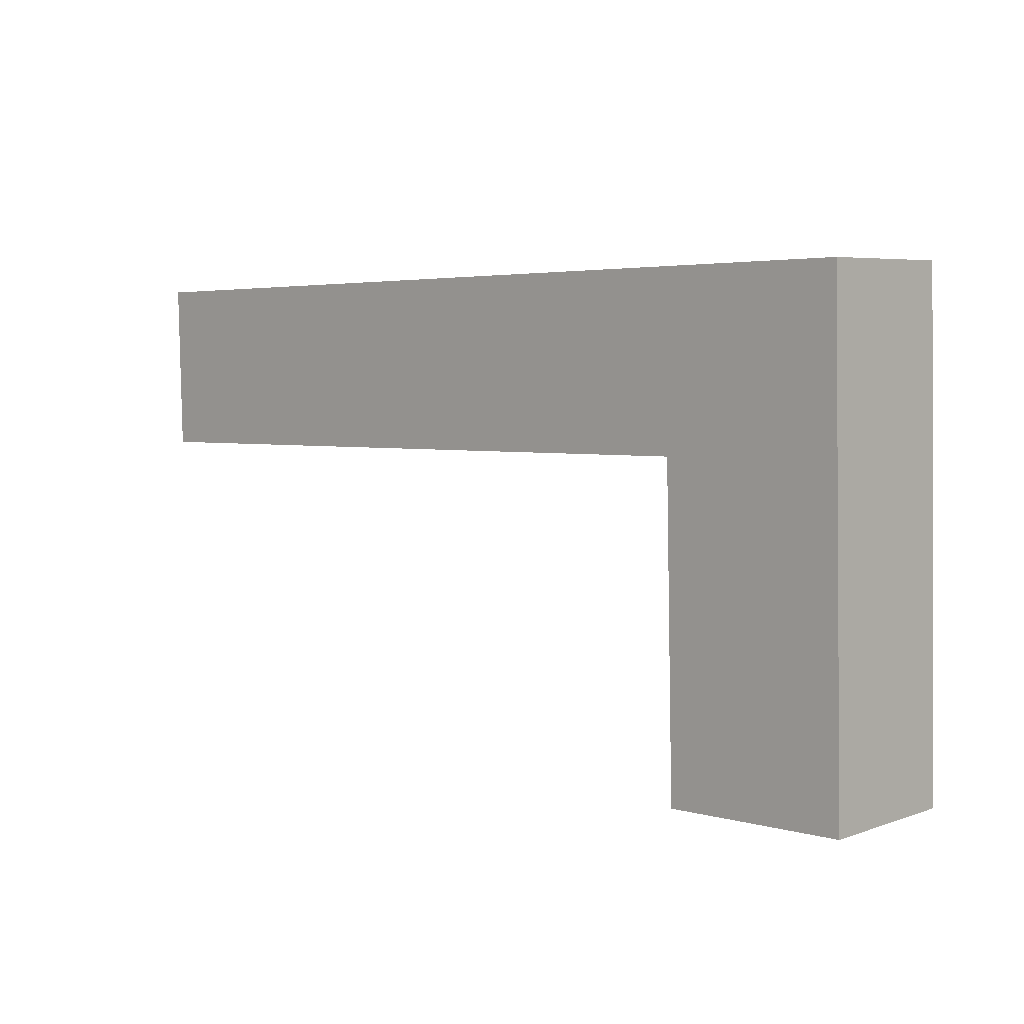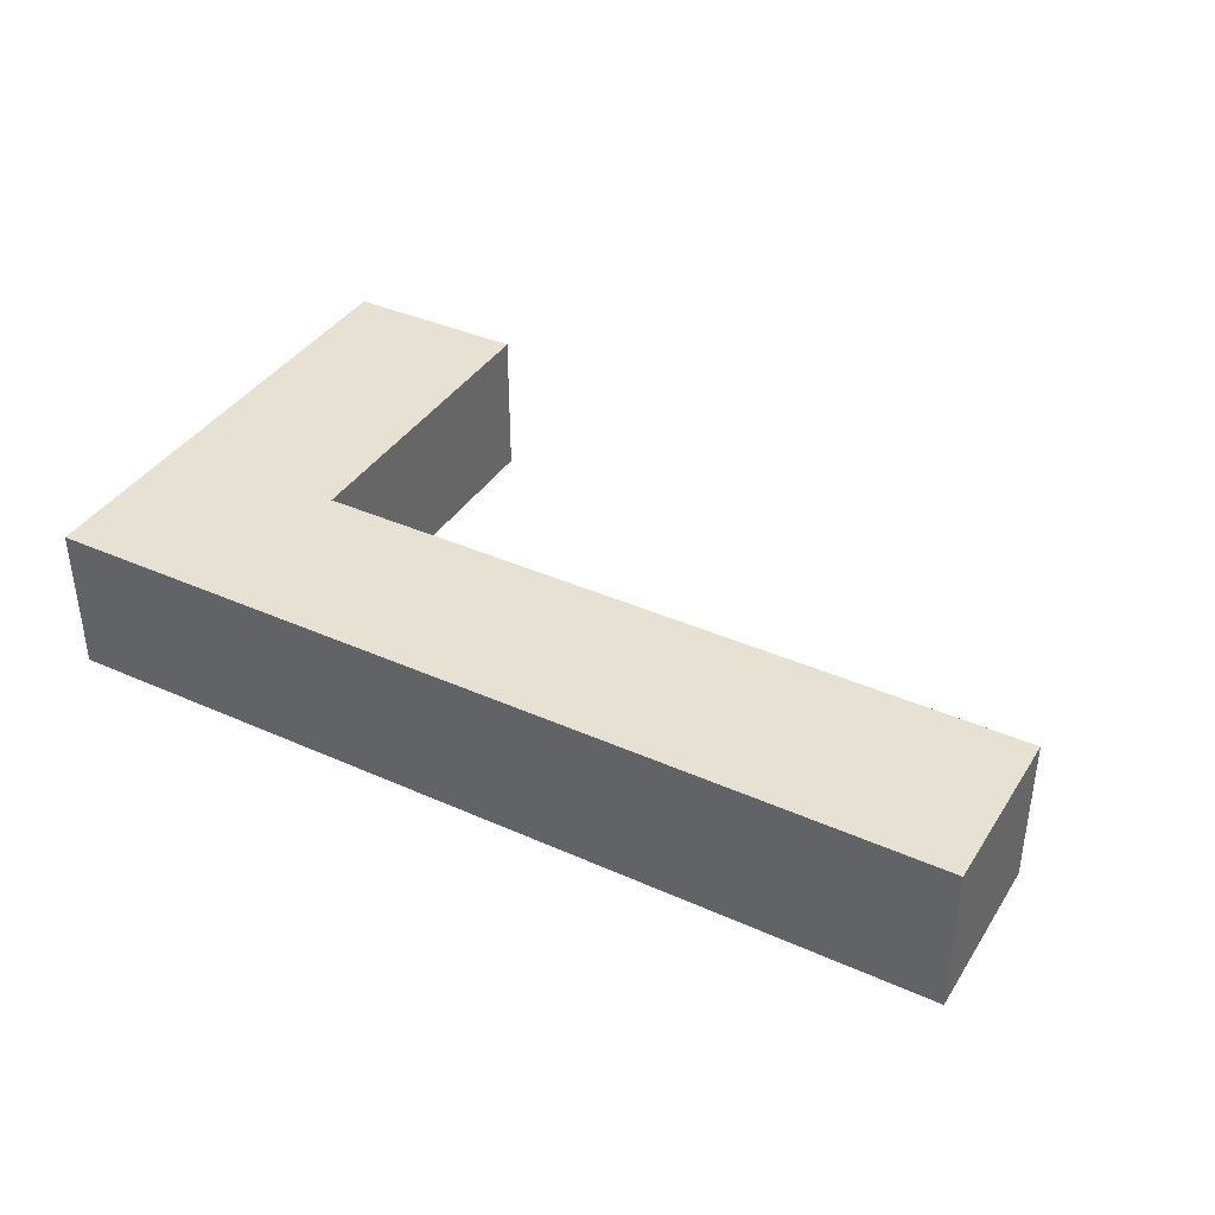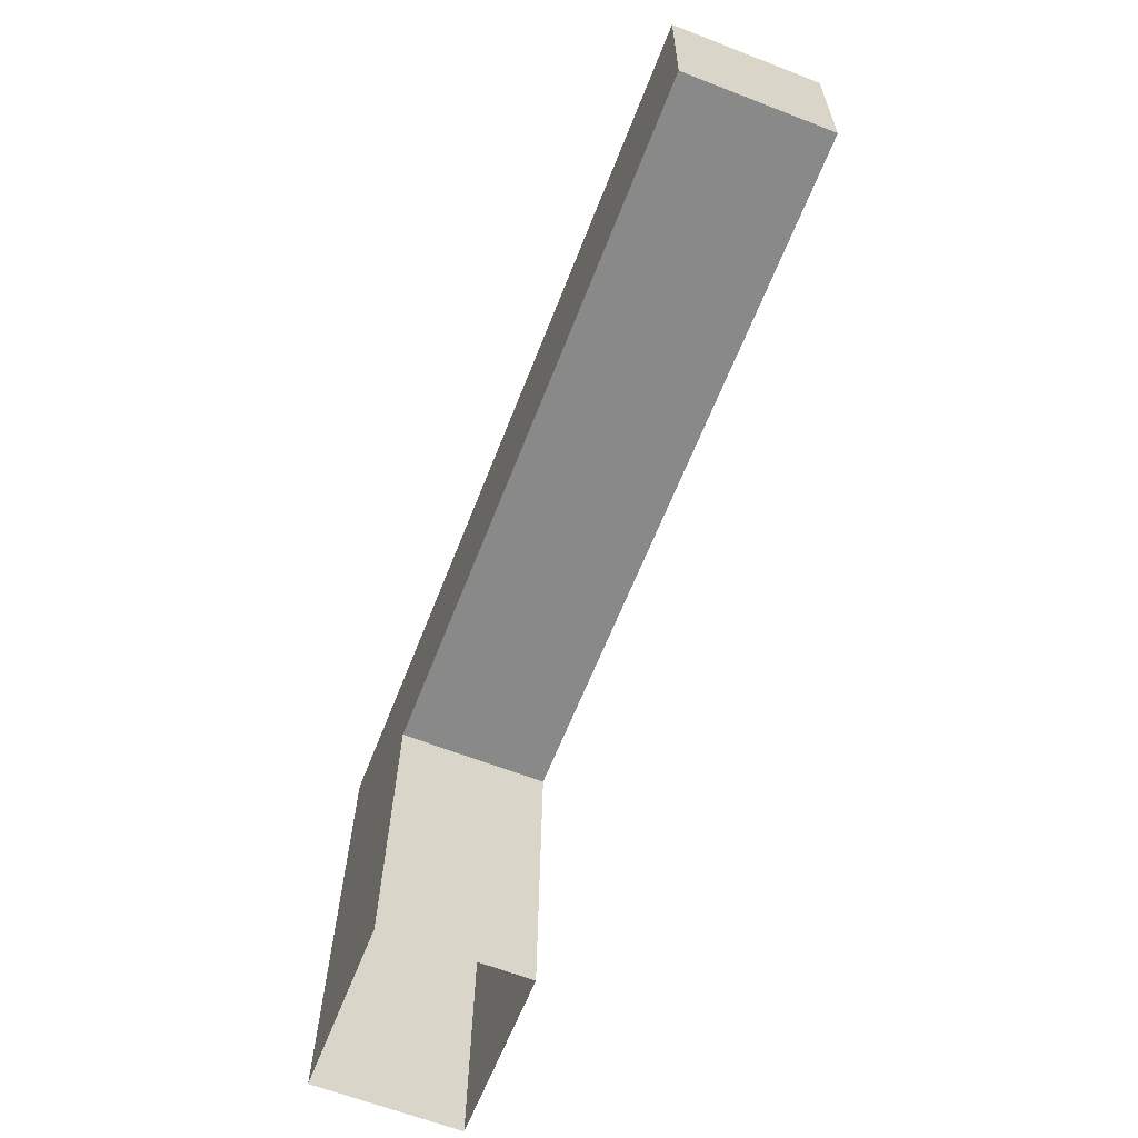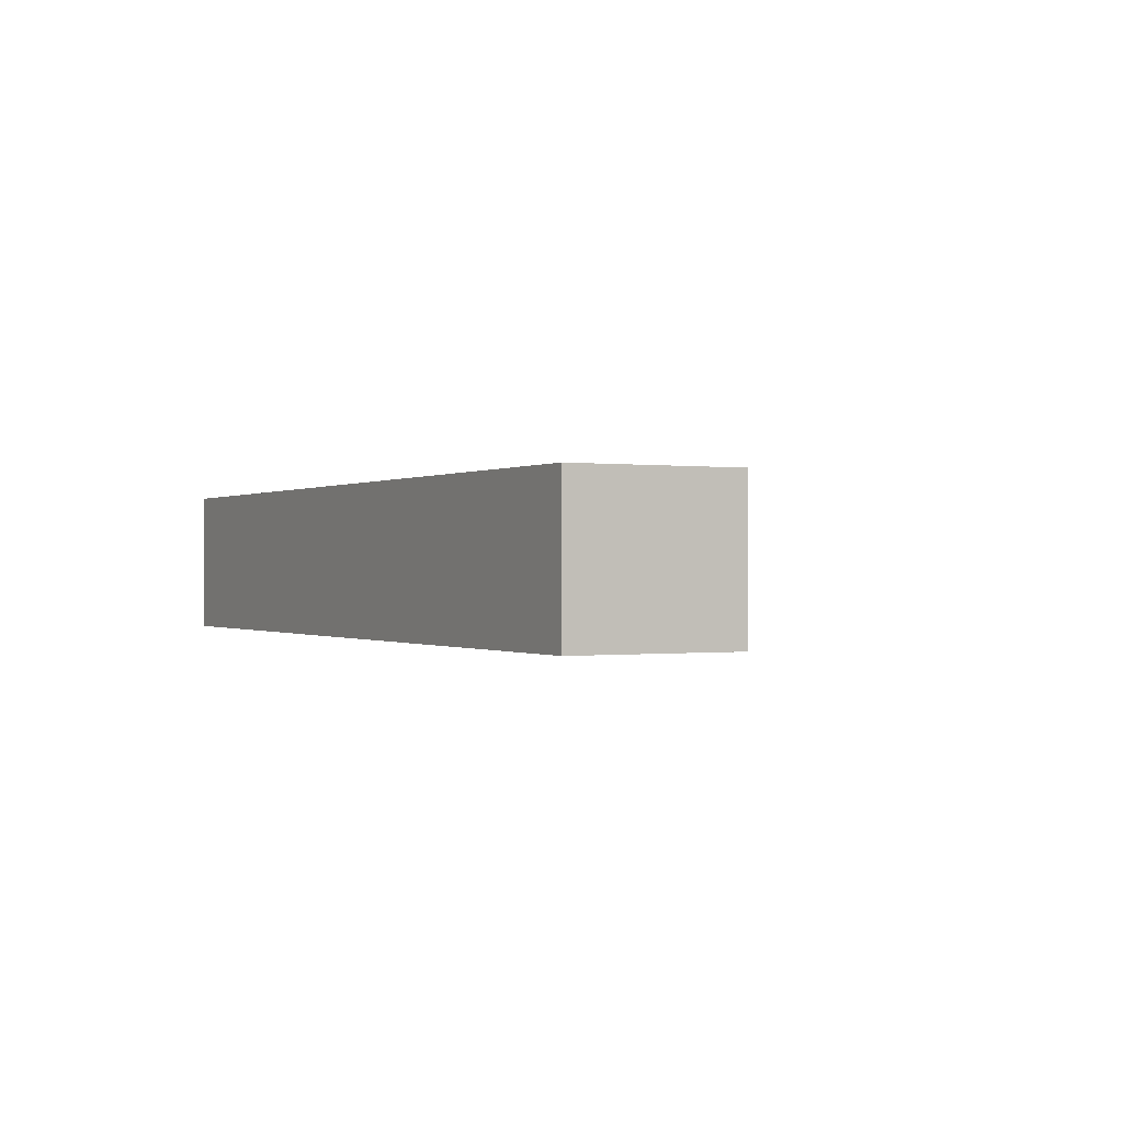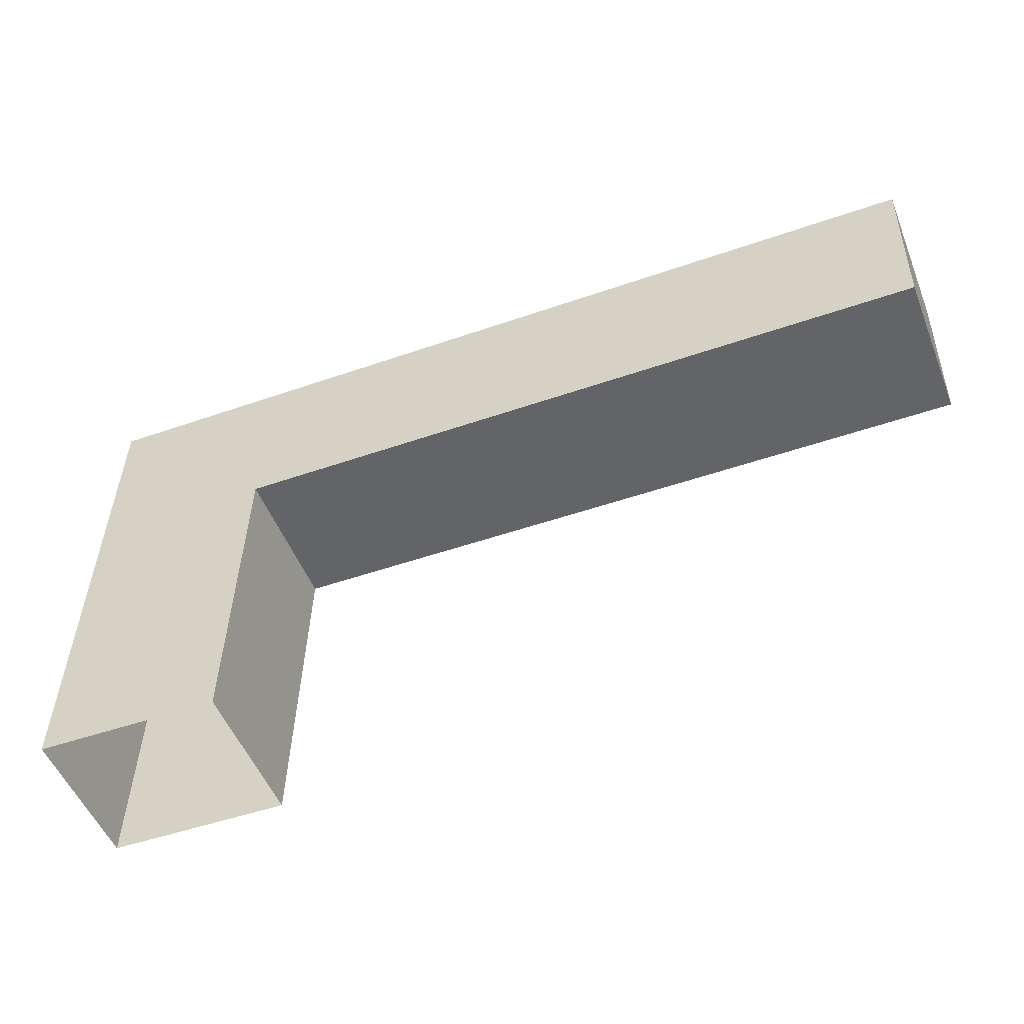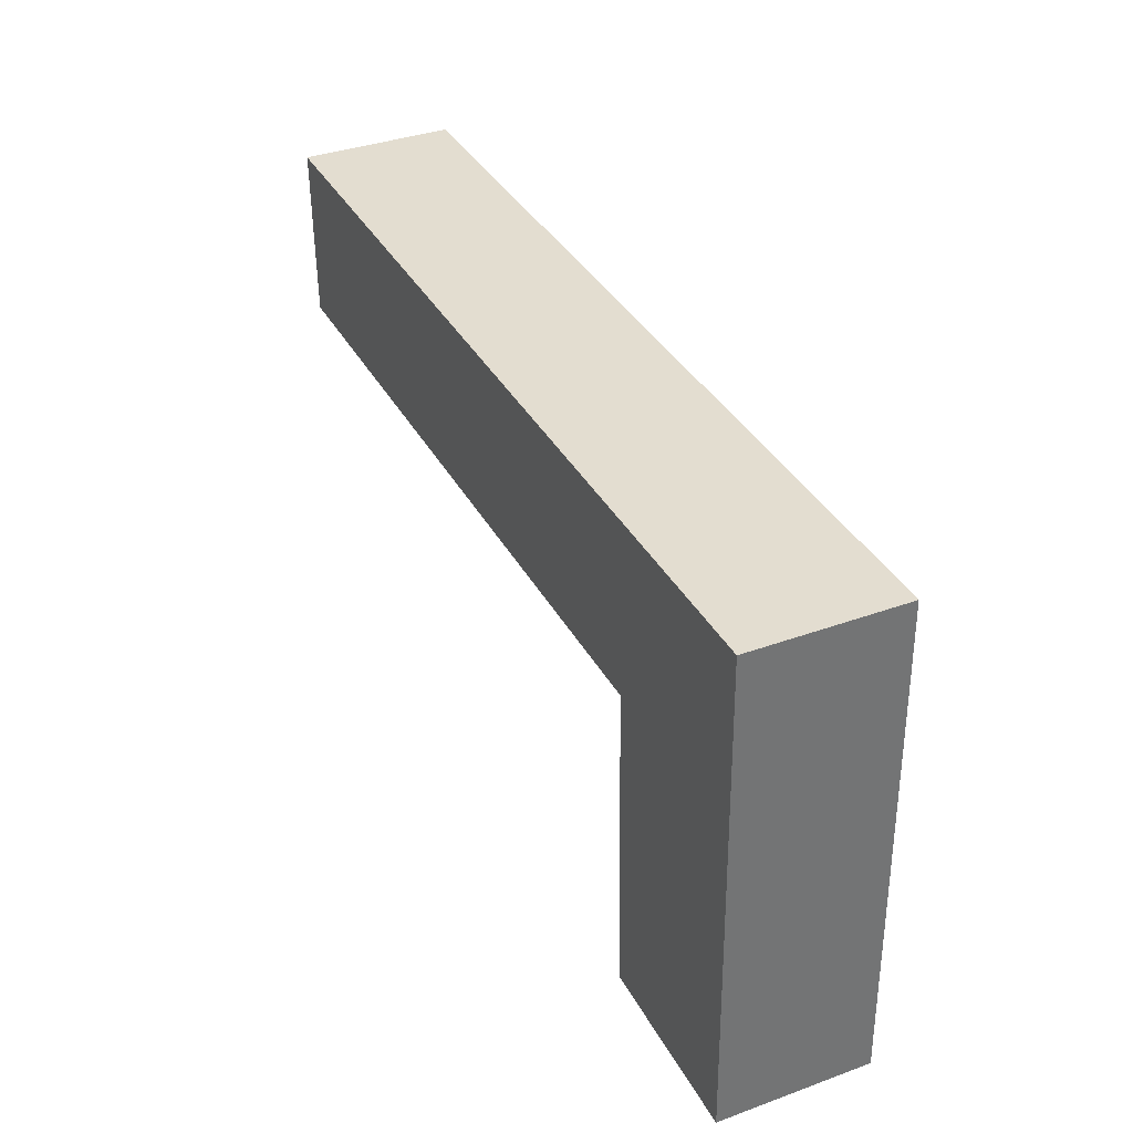
<metadata>
{"format":"obj","ext":"obj","renderer":"f3d","projection":"perspective","resolution":1024,"background":"white","views":[{"elev":5.7,"azim":-136.6,"up":"+Z"},{"elev":38.7,"azim":30.7,"up":"+Y"},{"elev":-64.4,"azim":68.7,"up":"+Z"},{"elev":-0.2,"azim":63.5,"up":"+Y"},{"elev":-51.8,"azim":21.5,"up":"+Z"},{"elev":37.1,"azim":-115.0,"up":"+Z"}]}
</metadata>
<code>
o fh3-doors-terrace-standard-x-hardware
v 8.499 25.34 -168
v 8.499 25.24 -168
v 8.494 25.24 -168.2
v 8.494 25.34 -168.2
v 8.976 25.34 -168
v 8.976 25.24 -168
v 8.979 25.34 -167.9
v 8.979 25.24 -167.9
v 8.38 25.34 -167.9
v 8.38 25.24 -167.9
v 8.371 25.34 -168.2
v 8.371 25.24 -168.2
v 8.738 25.24 -168
v 8.738 25.34 -168
f 1 2 3 4
f 5 6 2 1
f 7 8 6 5
f 9 10 8 7
f 11 12 10 9
f 2 10 12
f 3 2 12
f 8 10 2 13
f 13 6 8
f 1 11 9
f 4 11 1
f 7 14 1 9
f 14 7 5

</code>
